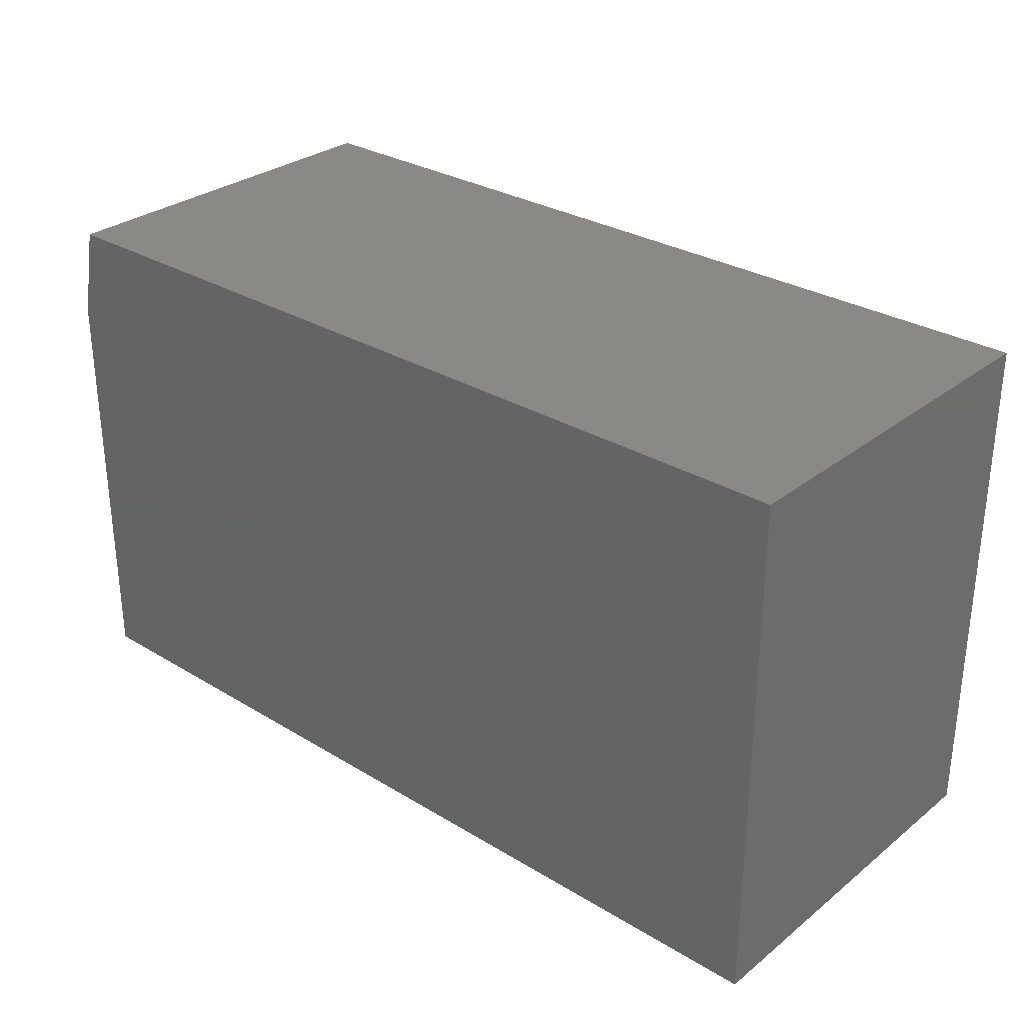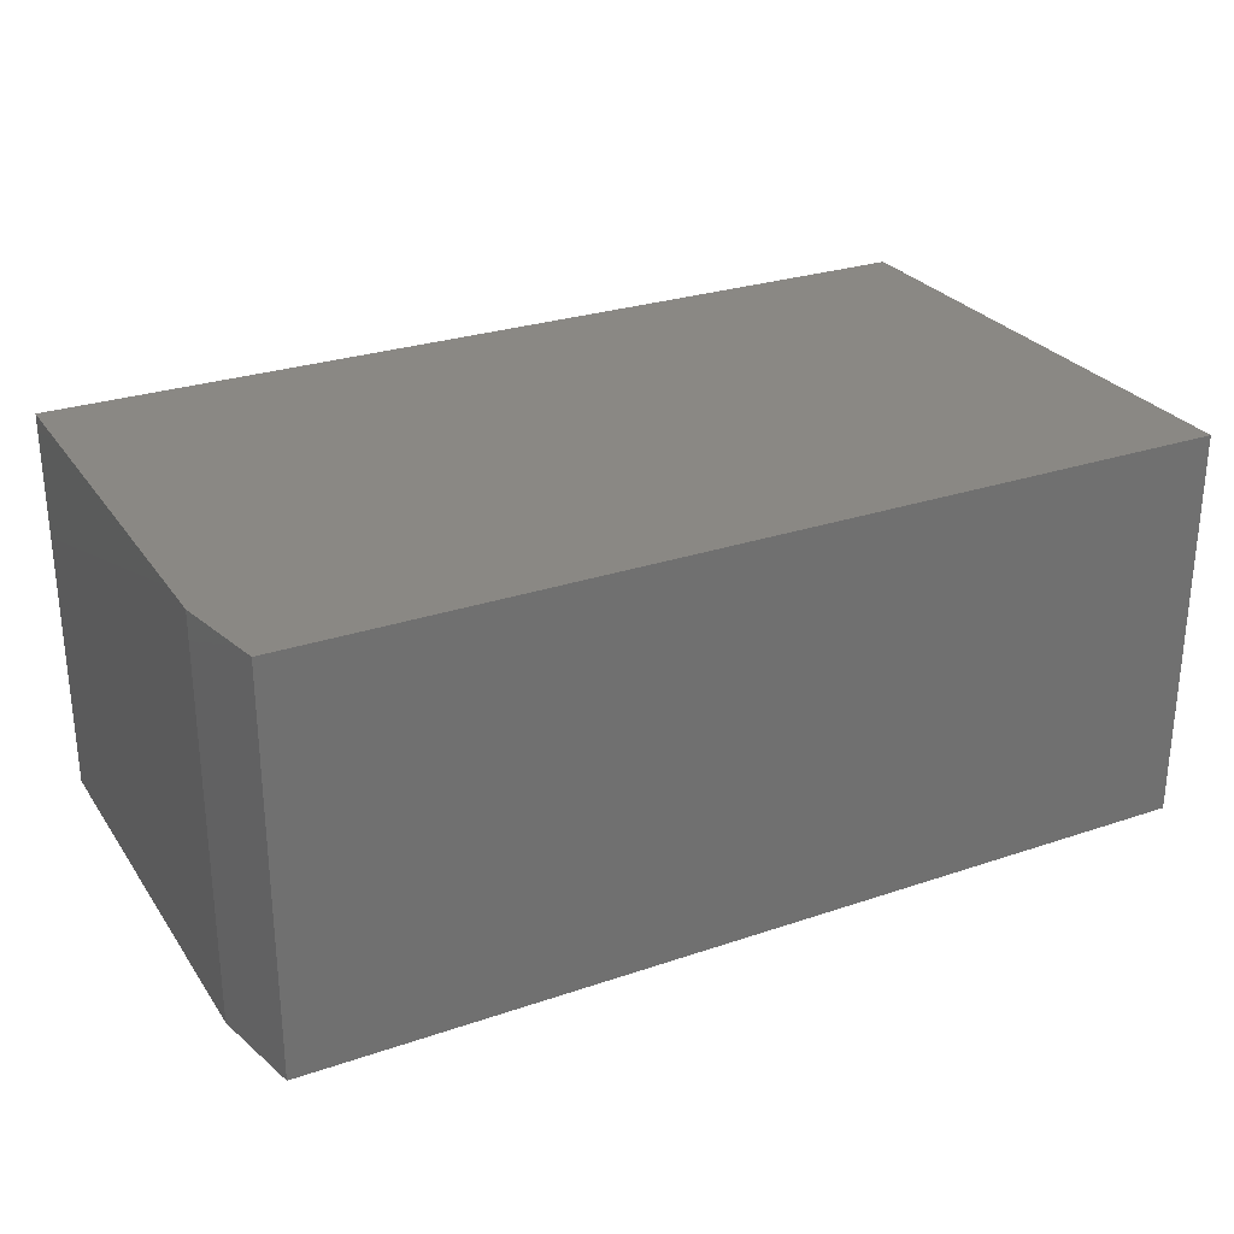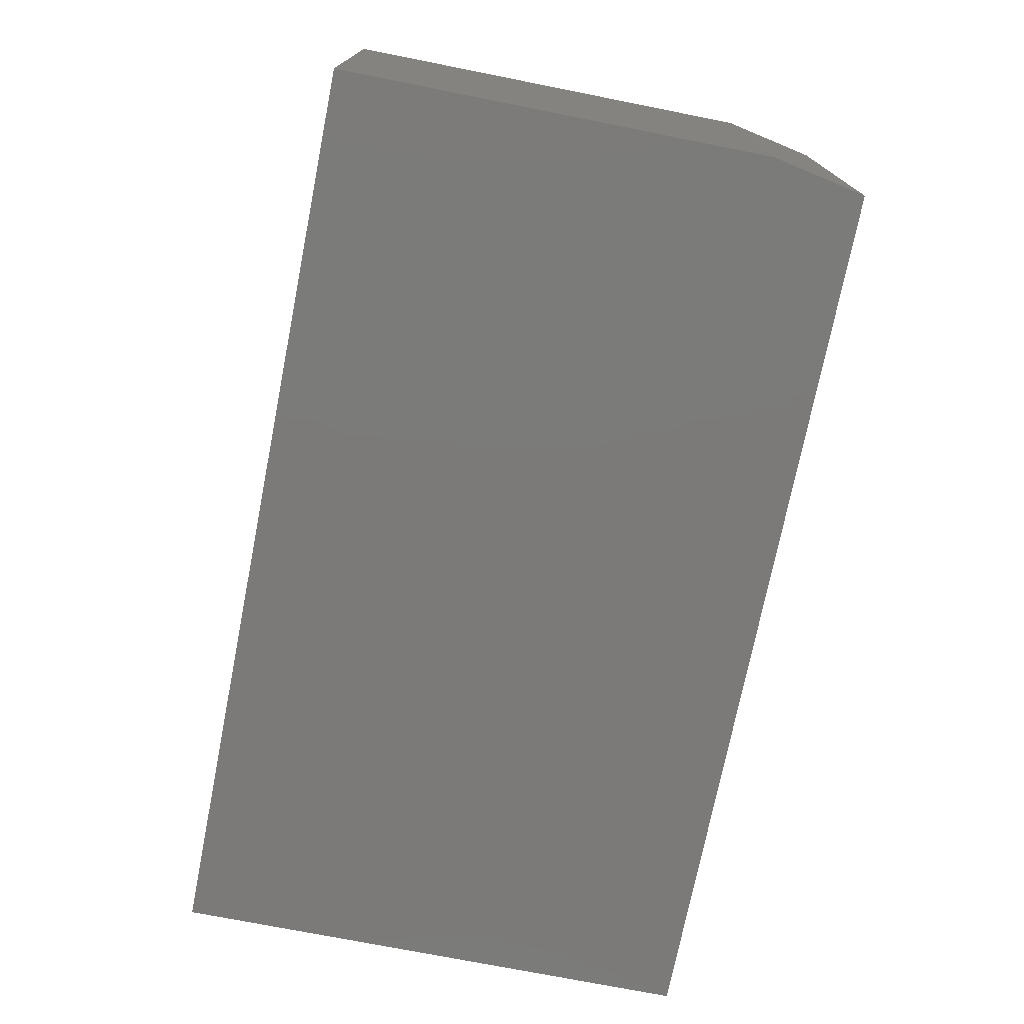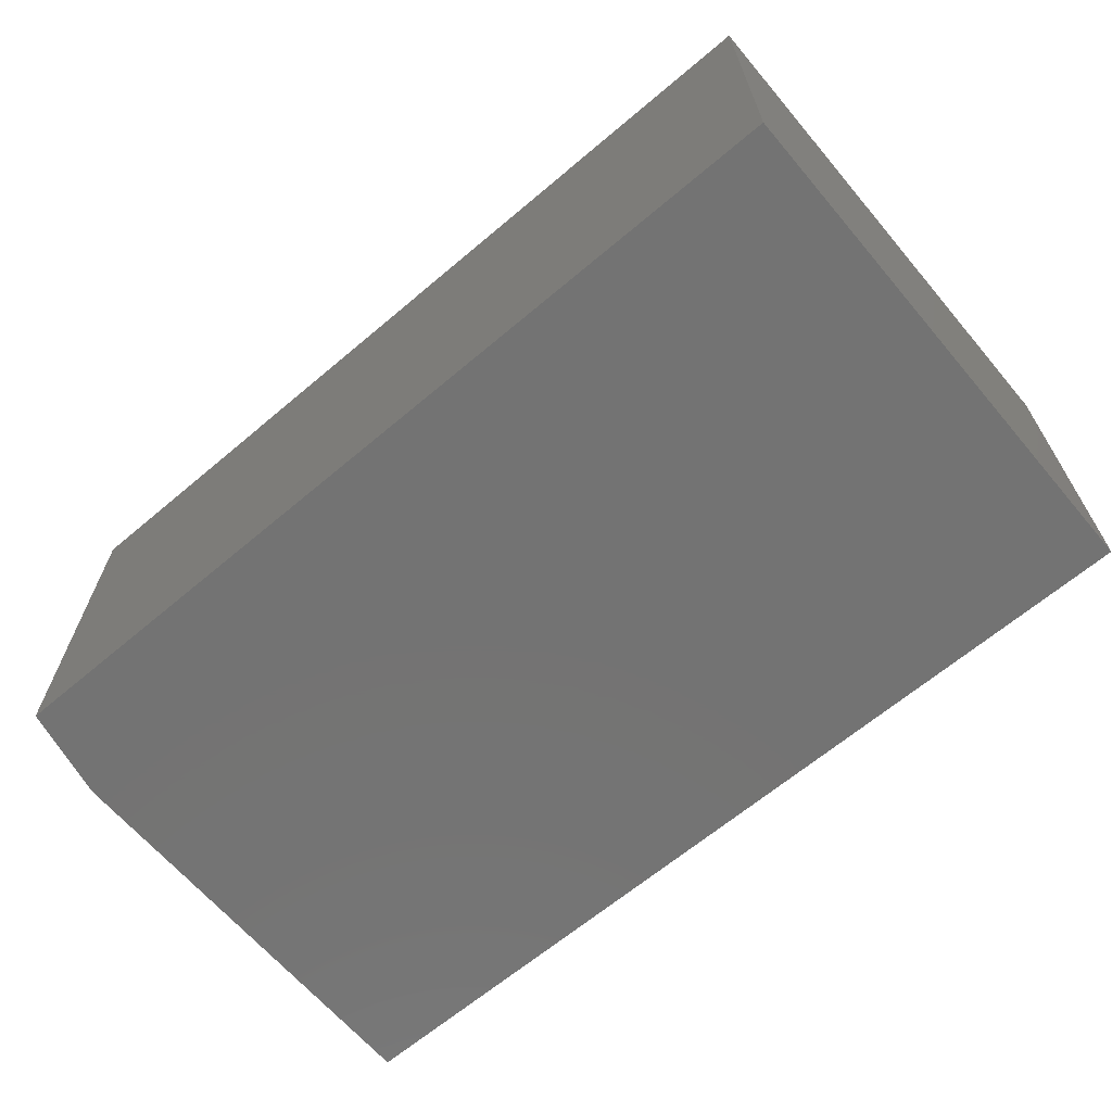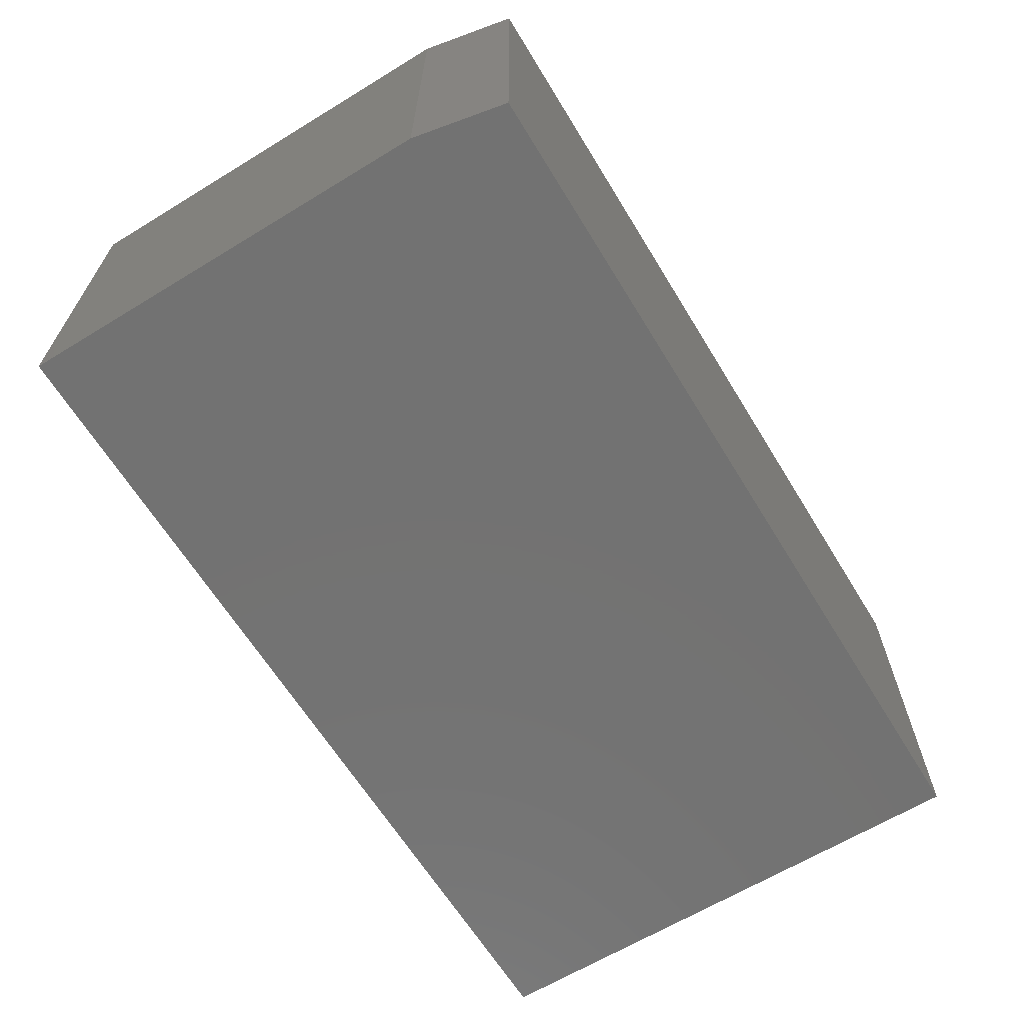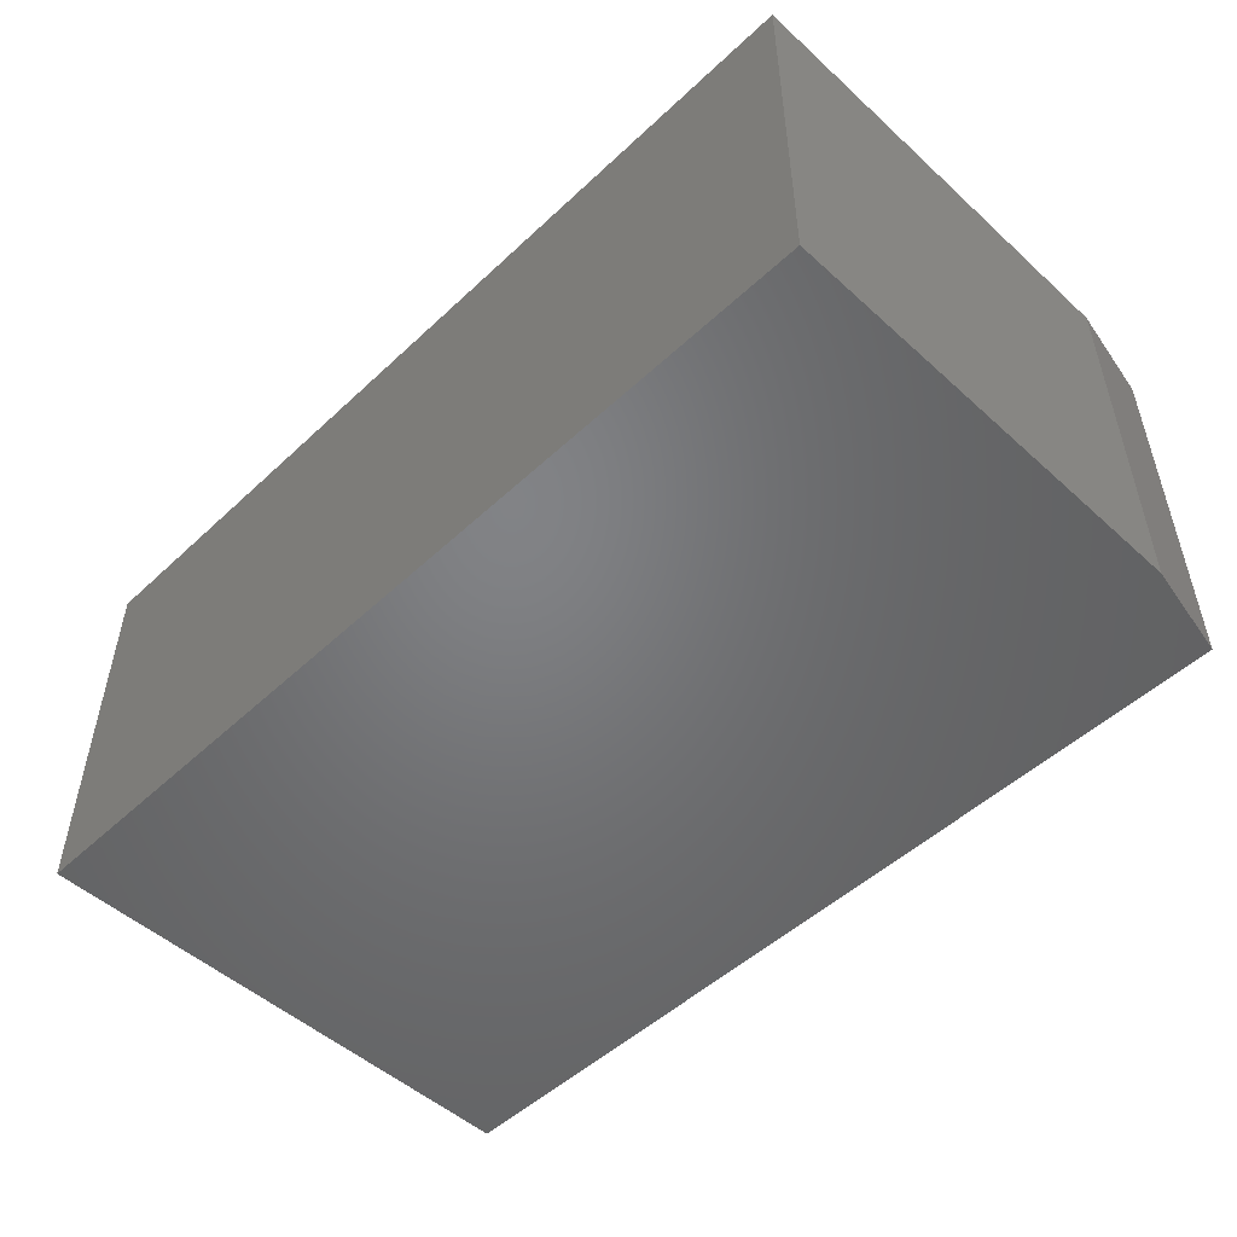
<metadata>
{"format":"stl","ext":"stl","renderer":"f3d","projection":"perspective","resolution":1024,"background":"white","views":[{"elev":29.9,"azim":41.4,"up":"+Z"},{"elev":27.6,"azim":-27.4,"up":"+Y"},{"elev":-73.8,"azim":-101.2,"up":"+Y"},{"elev":-65.4,"azim":40.3,"up":"+Y"},{"elev":-64.5,"azim":-58.5,"up":"+Y"},{"elev":-50.8,"azim":-134.6,"up":"+Y"}]}
</metadata>
<code>
# stl→obj: 10 verts, 16 faces
v -0.75 -0.3203 -0.4375
v 0 -0.3203 -0.4375
v -0.75 -0.3203 -0.08141
v 2.659e-17 -0.3203 -0.003289
v -0.7344 -0.3203 -0.003289
v -0.7344 2.584e-17 -0.003289
v 2.659e-17 1.074e-16 -0.003289
v -0.75 1.977e-17 -0.08141
v 0 8.327e-17 -0.4375
v -0.75 0 -0.4375
f 1 2 3
f 3 2 4
f 3 4 5
f 6 7 8
f 8 7 9
f 8 9 10
f 3 8 1
f 1 8 10
f 4 7 5
f 5 7 6
f 5 6 3
f 3 6 8
f 2 9 4
f 4 9 7
f 1 10 2
f 2 10 9

</code>
